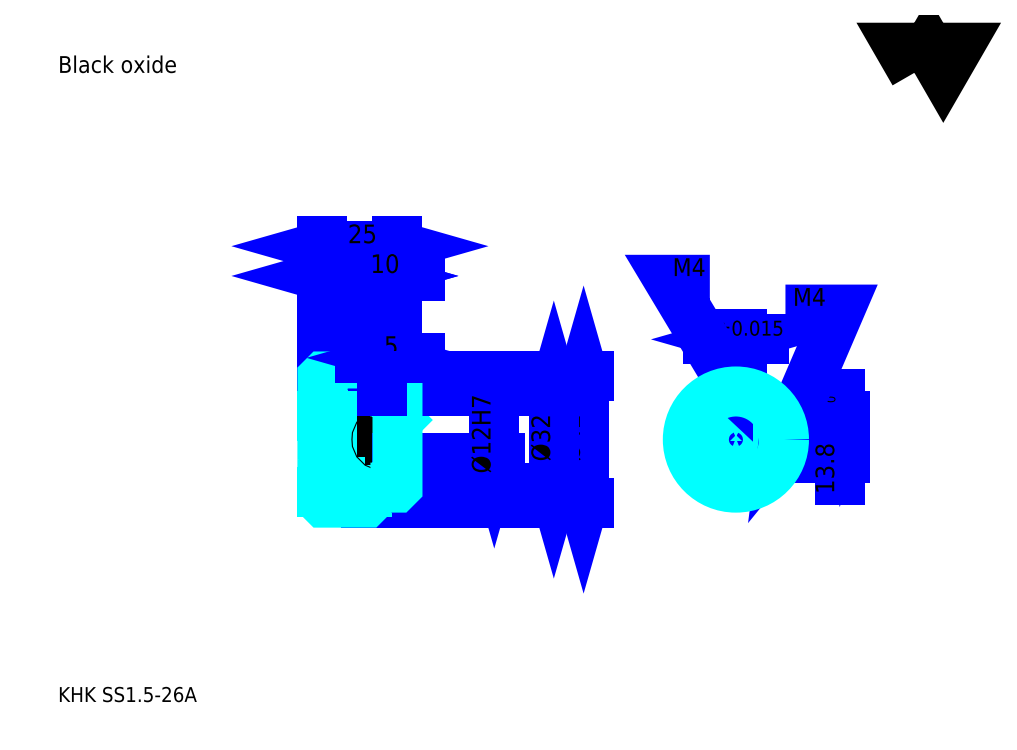
<metadata>
{"format":"dxf","ext":"dxf","renderer":"ezdxf+matplotlib","layout":"modelspace","background":"white","min_lineweight":24,"dpi":150}
</metadata>
<code>
0
SECTION
2
ENTITIES
0
TEXT
8
0
10
12.39
20
13.63
40
4.957
41
1
1
KHK SS1.5-26A
7
KANJI
50
0
51
0
0
TEXT
8
0
10
12.39
20
6.196
40
4.957
41
1
1

7
KANJI
50
0
51
0
0
TEXT
8
0
10
12.39
20
223
40
5.576
41
1
1
Black oxide
7
KANJI
50
0
51
0
0
POLYLINE
8
0
66
     1
70
     2
0
VERTEX
8
0
10
297.4
20
223
0
VERTEX
8
0
10
292.6
20
231.4
0
VERTEX
8
0
10
311.9
20
231.4
0
VERTEX
8
0
10
307.1
20
223
0
VERTEX
8
0
10
302.2
20
231.4
0
VERTEX
8
0
10
297.4
20
223
0
SEQEND
0
LINE
8
0
10
187.3
20
122
11
187.3
21
79.99
0
POLYLINE
8
0
66
     1
70
     2
0
VERTEX
8
0
10
188.6
20
117.7
0
VERTEX
8
0
10
187.3
20
122
0
VERTEX
8
0
10
186.1
20
117.7
0
SEQEND
0
POLYLINE
8
0
66
     1
70
     2
0
VERTEX
8
0
10
186.1
20
84.33
0
VERTEX
8
0
10
187.3
20
79.99
0
VERTEX
8
0
10
188.6
20
84.33
0
SEQEND
0
LINE
8
0
10
125.4
20
122
11
189.2
21
122
0
LINE
8
0
10
125.4
20
79.99
11
189.2
21
79.99
0
TEXT
8
0
10
186.1
20
93.71
40
6.196
41
1
1
%%c42
7
KANJI
50
90
51
0
0
LINE
8
DASHDOT
10
96.65
20
120.5
11
119.1
21
120.5
0
LINE
8
DASHDOT
10
96.65
20
81.49
11
119.1
21
81.49
0
LINE
8
DASHDOT
10
96.65
20
101
11
129.1
21
101
0
LINE
8
0
10
115.4
20
121.5
11
115.4
21
122
0
LINE
8
0
10
100.4
20
121.5
11
100.4
21
122
0
LINE
8
0
10
116.4
20
117
11
125.4
21
117
0
LINE
8
0
10
116.4
20
84.99
11
125.4
21
84.99
0
LINE
8
0
10
114.9
20
122
11
125.4
21
122
0
LINE
8
0
10
114.9
20
79.99
11
125.4
21
79.99
0
LINE
8
0
10
100.4
20
118.6
11
115.4
21
118.6
0
LINE
8
0
10
100.4
20
83.36
11
115.4
21
83.36
0
LINE
8
0
10
124.9
20
94.99
11
125.4
21
94.49
0
LINE
8
0
10
124.9
20
107
11
125.4
21
107.5
0
LINE
8
0
10
100.9
20
107
11
100.9
21
94.99
0
POLYLINE
8
0
66
     1
70
     2
0
VERTEX
8
0
10
100.4
20
94.49
0
VERTEX
8
0
10
100.9
20
94.99
0
VERTEX
8
0
10
124.9
20
94.99
0
VERTEX
8
0
10
124.9
20
107
0
VERTEX
8
0
10
100.9
20
107
0
VERTEX
8
0
10
100.4
20
107.5
0
SEQEND
0
ARC
8
0
10
116.4
20
118
40
1
50
180
51
270
0
ARC
8
0
10
116.4
20
83.99
40
1
50
90
51
180
0
LINE
8
0
10
125.4
20
116.5
11
125.4
21
122
0
LINE
8
0
10
100.4
20
155.4
11
115.4
21
155.4
0
POLYLINE
8
0
66
     1
70
     2
0
VERTEX
8
0
10
104.7
20
156.7
0
VERTEX
8
0
10
100.4
20
155.4
0
VERTEX
8
0
10
104.7
20
154.2
0
SEQEND
0
POLYLINE
8
0
66
     1
70
     2
0
VERTEX
8
0
10
111
20
154.2
0
VERTEX
8
0
10
115.4
20
155.4
0
VERTEX
8
0
10
111
20
156.7
0
SEQEND
0
LINE
8
0
10
115.4
20
122
11
115.4
21
157.3
0
TEXT
8
0
10
103.8
20
156.4
40
6.196
41
1
1
15
7
KANJI
50
0
51
0
0
LINE
8
0
10
100.4
20
165.4
11
125.4
21
165.4
0
POLYLINE
8
0
66
     1
70
     2
0
VERTEX
8
0
10
104.7
20
166.6
0
VERTEX
8
0
10
100.4
20
165.4
0
VERTEX
8
0
10
104.7
20
164.1
0
SEQEND
0
POLYLINE
8
0
66
     1
70
     2
0
VERTEX
8
0
10
121
20
164.1
0
VERTEX
8
0
10
125.4
20
165.4
0
VERTEX
8
0
10
121
20
166.6
0
SEQEND
0
LINE
8
0
10
100.4
20
122
11
100.4
21
167.2
0
LINE
8
0
10
125.4
20
122
11
125.4
21
167.2
0
TEXT
8
0
10
108.8
20
166.4
40
6.196
41
1
1
25
7
KANJI
50
0
51
0
0
LINE
8
0
10
132.8
20
155.4
11
107.9
21
155.4
0
POLYLINE
8
0
66
     1
70
     2
0
VERTEX
8
0
10
111
20
154.2
0
VERTEX
8
0
10
115.4
20
155.4
0
VERTEX
8
0
10
111
20
156.7
0
SEQEND
0
POLYLINE
8
0
66
     1
70
     2
0
VERTEX
8
0
10
129.7
20
156.7
0
VERTEX
8
0
10
125.4
20
155.4
0
VERTEX
8
0
10
129.7
20
154.2
0
SEQEND
0
TEXT
8
0
10
116.3
20
156.4
40
6.196
41
1
1
10
7
KANJI
50
0
51
0
0
LINE
8
0
10
177.4
20
117
11
177.4
21
84.99
0
POLYLINE
8
0
66
     1
70
     2
0
VERTEX
8
0
10
178.7
20
112.7
0
VERTEX
8
0
10
177.4
20
117
0
VERTEX
8
0
10
176.2
20
112.7
0
SEQEND
0
POLYLINE
8
0
66
     1
70
     2
0
VERTEX
8
0
10
176.2
20
89.33
0
VERTEX
8
0
10
177.4
20
84.99
0
VERTEX
8
0
10
178.7
20
89.33
0
SEQEND
0
LINE
8
0
10
125.4
20
117
11
179.3
21
117
0
LINE
8
0
10
125.4
20
84.99
11
179.3
21
84.99
0
TEXT
8
0
10
176.2
20
93.71
40
6.196
41
1
1
%%c32
7
KANJI
50
90
51
0
0
LINE
8
DASHDOT
10
238
20
123.2
11
238
21
81.27
0
LINE
8
DASHDOT
10
218.3
20
101
11
257.7
21
101
0
LINE
8
0
10
247.5
20
134.3
11
228.6
21
134.3
0
POLYLINE
8
0
66
     1
70
     2
0
VERTEX
8
0
10
231.7
20
133.1
0
VERTEX
8
0
10
236
20
134.3
0
VERTEX
8
0
10
231.7
20
135.6
0
SEQEND
0
POLYLINE
8
0
66
     1
70
     2
0
VERTEX
8
0
10
244.4
20
135.6
0
VERTEX
8
0
10
240
20
134.3
0
VERTEX
8
0
10
244.4
20
133.1
0
SEQEND
0
LINE
8
0
10
236
20
108.8
11
236
21
136.2
0
LINE
8
0
10
240
20
108.8
11
240
21
136.2
0
TEXT
8
0
10
225.2
20
135.6
40
6.196
41
1
1
4
7
KANJI
50
0
51
0
0
TEXT
8
0
10
231.4
20
135.6
40
4.957
41
1
1
%%p0.015
7
KANJI
50
0
51
0
0
LINE
8
0
10
272.6
20
87.55
11
272.6
21
116.2
0
POLYLINE
8
0
66
     1
70
     2
0
VERTEX
8
0
10
271.4
20
113.1
0
VERTEX
8
0
10
272.6
20
108.8
0
VERTEX
8
0
10
273.8
20
113.1
0
SEQEND
0
POLYLINE
8
0
66
     1
70
     2
0
VERTEX
8
0
10
273.8
20
90.65
0
VERTEX
8
0
10
272.6
20
94.99
0
VERTEX
8
0
10
271.4
20
90.65
0
SEQEND
0
LINE
8
0
10
240
20
108.8
11
274.5
21
108.8
0
LINE
8
0
10
238
20
94.99
11
274.5
21
94.99
0
TEXT
8
0
10
270.8
20
82.84
40
6.196
41
1
1
13.8
7
KANJI
50
90
51
0
0
TEXT
8
0
10
271.1
20
109.7
40
3.098
41
1
1

7
KANJI
50
90
51
0
0
TEXT
8
0
10
267.3
20
109.7
40
3.098
41
1
1
+
7
KANJI
50
90
51
0
0
TEXT
8
0
10
271.1
20
113.1
40
3.098
41
1
1
0
7
KANJI
50
90
51
0
0
TEXT
8
0
10
267.3
20
113.1
40
3.098
41
1
1
0.1
7
KANJI
50
90
51
0
0
ARC
8
0
10
238
20
101
40
6
50
109.5
51
70.53
0
POLYLINE
8
0
66
     1
70
     2
0
VERTEX
8
0
10
240
20
106.6
0
VERTEX
8
0
10
240
20
108.8
0
VERTEX
8
0
10
236
20
108.8
0
VERTEX
8
0
10
236
20
106.6
0
SEQEND
0
LINE
8
0
10
100.4
20
108.8
11
125.4
21
108.8
0
POLYLINE
8
DASHDOT
66
     1
70
     2
0
VERTEX
8
DASHDOT
10
120.4
20
120.7
0
VERTEX
8
DASHDOT
10
120.4
20
105.1
0
SEQEND
0
POLYLINE
8
0
66
     1
70
     2
0
VERTEX
8
0
10
122.4
20
117
0
VERTEX
8
0
10
122.4
20
108.8
0
SEQEND
0
POLYLINE
8
0
66
     1
70
     2
0
VERTEX
8
0
10
118.4
20
117
0
VERTEX
8
0
10
118.4
20
108.8
0
SEQEND
0
POLYLINE
8
0
66
     1
70
     2
0
VERTEX
8
0
10
122
20
117
0
VERTEX
8
0
10
122
20
108.8
0
SEQEND
0
POLYLINE
8
0
66
     1
70
     2
0
VERTEX
8
0
10
118.7
20
117
0
VERTEX
8
0
10
118.7
20
108.8
0
SEQEND
0
POLYLINE
8
0
66
     1
70
     2
0
VERTEX
8
0
10
236
20
106.6
0
VERTEX
8
0
10
236
20
116.9
0
SEQEND
0
POLYLINE
8
0
66
     1
70
     2
0
VERTEX
8
0
10
240
20
106.6
0
VERTEX
8
0
10
240
20
116.9
0
SEQEND
0
POLYLINE
8
0
66
     1
70
     2
0
VERTEX
8
0
10
236.4
20
108.8
0
VERTEX
8
0
10
236.4
20
116.9
0
SEQEND
0
POLYLINE
8
0
66
     1
70
     2
0
VERTEX
8
0
10
239.6
20
108.8
0
VERTEX
8
0
10
239.6
20
116.9
0
SEQEND
0
POLYLINE
8
0
66
     1
70
     2
0
VERTEX
8
0
10
238
20
117
0
VERTEX
8
0
10
215.7
20
154.2
0
VERTEX
8
0
10
229.3
20
154.2
0
SEQEND
0
POLYLINE
8
0
66
     1
70
     2
0
VERTEX
8
0
10
234.7
20
120.1
0
VERTEX
8
0
10
238
20
117
0
VERTEX
8
0
10
236.9
20
121.3
0
SEQEND
0
TEXT
8
0
10
217
20
155.4
40
5.948
41
1
1
M4
7
KANJI
50
0
51
0
0
CIRCLE
8
0
10
120.4
20
101
40
2
0
CIRCLE
8
0
10
120.4
20
101
40
1.62
0
POLYLINE
8
DASHDOT
66
     1
70
     2
0
VERTEX
8
DASHDOT
10
114.7
20
101
0
VERTEX
8
DASHDOT
10
126.1
20
101
0
SEQEND
0
POLYLINE
8
DASHDOT
66
     1
70
     2
0
VERTEX
8
DASHDOT
10
120.4
20
95.27
0
VERTEX
8
DASHDOT
10
120.4
20
106.7
0
SEQEND
0
LINE
8
DASHDOT
10
120.4
20
117
11
120.4
21
101
0
LINE
8
0
10
120.4
20
117
11
120.4
21
122
0
POLYLINE
8
0
66
     1
70
     2
0
VERTEX
8
0
10
243.7
20
103
0
VERTEX
8
0
10
253.9
20
103
0
SEQEND
0
POLYLINE
8
0
66
     1
70
     2
0
VERTEX
8
0
10
243.7
20
98.99
0
VERTEX
8
0
10
253.9
20
98.99
0
SEQEND
0
POLYLINE
8
0
66
     1
70
     2
0
VERTEX
8
0
10
243.8
20
102.6
0
VERTEX
8
0
10
253.9
20
102.6
0
SEQEND
0
POLYLINE
8
0
66
     1
70
     2
0
VERTEX
8
0
10
243.8
20
99.37
0
VERTEX
8
0
10
253.9
20
99.37
0
SEQEND
0
POLYLINE
8
0
66
     1
70
     2
0
VERTEX
8
0
10
254
20
101
0
VERTEX
8
0
10
272.6
20
144.2
0
VERTEX
8
0
10
254.5
20
144.2
0
SEQEND
0
POLYLINE
8
0
66
     1
70
     2
0
VERTEX
8
0
10
254.6
20
105.5
0
VERTEX
8
0
10
254
20
101
0
VERTEX
8
0
10
256.9
20
104.5
0
SEQEND
0
TEXT
8
0
10
257
20
145.5
40
5.948
41
1
1
M4
7
KANJI
50
0
51
0
0
LINE
8
0
10
157.6
20
107
11
157.6
21
94.99
0
POLYLINE
8
0
66
     1
70
     2
0
VERTEX
8
0
10
156.3
20
99.33
0
VERTEX
8
0
10
157.6
20
94.99
0
VERTEX
8
0
10
158.8
20
99.33
0
SEQEND
0
LINE
8
0
10
125.4
20
94.99
11
159.4
21
94.99
0
TEXT
8
0
10
156.3
20
89.68
40
6.196
41
1
1
%%c12H7
7
KANJI
50
90
51
0
0
POLYLINE
8
0
66
     1
70
     2
0
VERTEX
8
0
10
100.4
20
94.49
0
VERTEX
8
0
10
100.4
20
80.49
0
VERTEX
8
0
10
100.9
20
79.99
0
VERTEX
8
0
10
114.9
20
79.99
0
VERTEX
8
0
10
115.4
20
80.49
0
VERTEX
8
0
10
115.4
20
83.99
0
SEQEND
0
POLYLINE
8
0
66
     1
70
     2
0
VERTEX
8
0
10
116.4
20
84.99
0
VERTEX
8
0
10
124.9
20
84.99
0
VERTEX
8
0
10
125.4
20
85.49
0
VERTEX
8
0
10
125.4
20
116.5
0
VERTEX
8
0
10
124.9
20
117
0
VERTEX
8
0
10
116.4
20
117
0
SEQEND
0
POLYLINE
8
0
66
     1
70
     2
0
VERTEX
8
0
10
115.4
20
118
0
VERTEX
8
0
10
115.4
20
121.5
0
VERTEX
8
0
10
114.9
20
122
0
VERTEX
8
0
10
100.9
20
122
0
VERTEX
8
0
10
100.4
20
121.5
0
VERTEX
8
0
10
100.4
20
94.49
0
SEQEND
0
CIRCLE
8
0
10
238
20
101
40
16
0
LINE
8
0
10
132.8
20
128.2
11
112.9
21
128.2
0
POLYLINE
8
0
66
     1
70
     2
0
VERTEX
8
0
10
116
20
126.9
0
VERTEX
8
0
10
120.4
20
128.2
0
VERTEX
8
0
10
116
20
129.4
0
SEQEND
0
POLYLINE
8
0
66
     1
70
     2
0
VERTEX
8
0
10
129.7
20
129.4
0
VERTEX
8
0
10
125.4
20
128.2
0
VERTEX
8
0
10
129.7
20
126.9
0
SEQEND
0
LINE
8
0
10
120.4
20
122
11
120.4
21
130
0
TEXT
8
0
10
120.9
20
129.2
40
6.196
41
1
1
5
7
KANJI
50
0
51
0
0
LINE
8
0
10
120.4
20
117
11
120.4
21
122
0
ENDSEC
0
EOF

</code>
